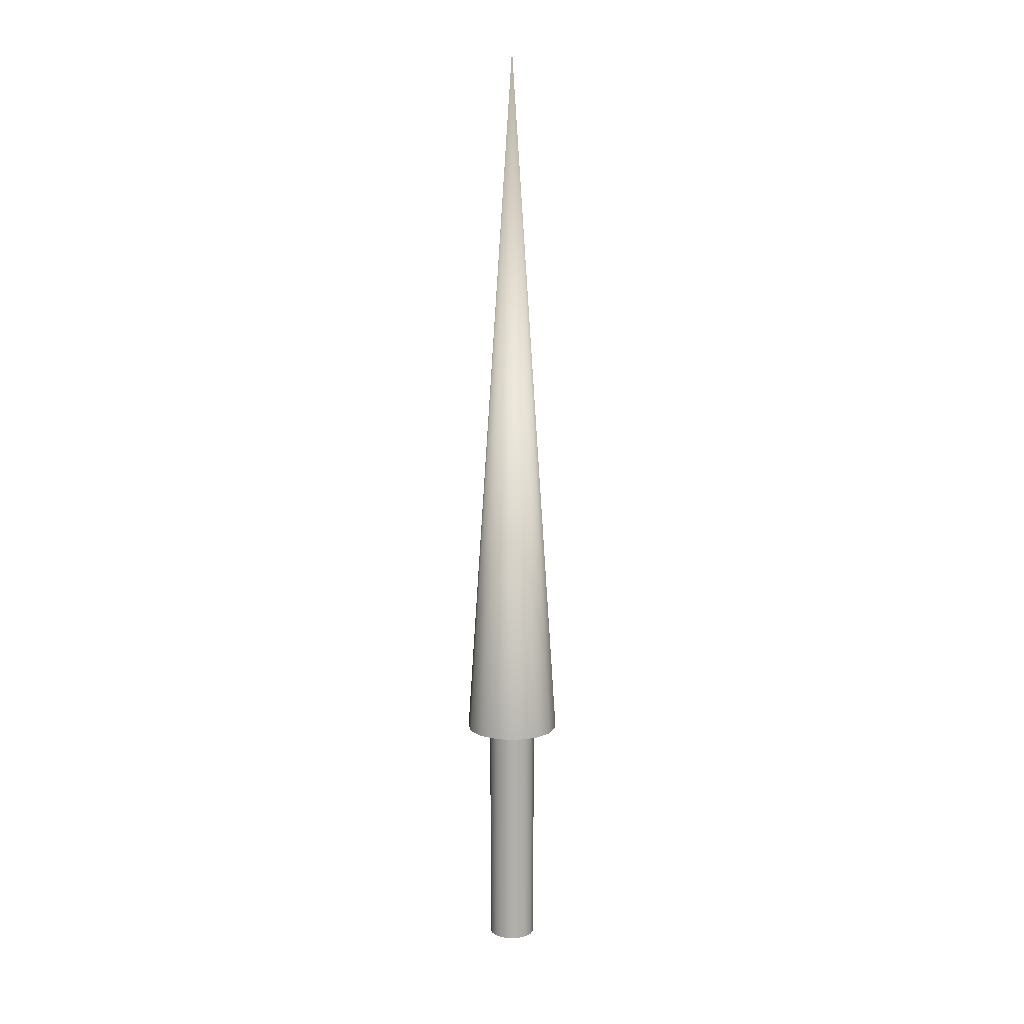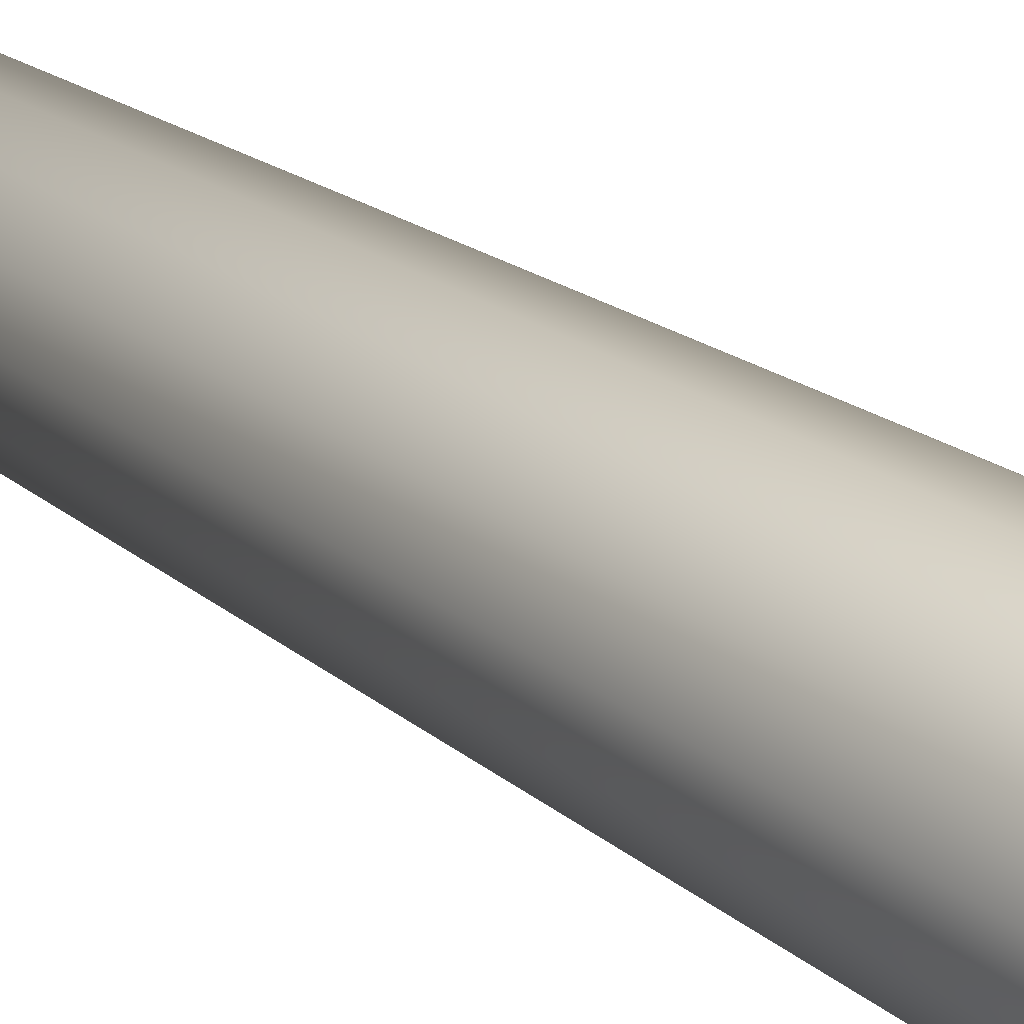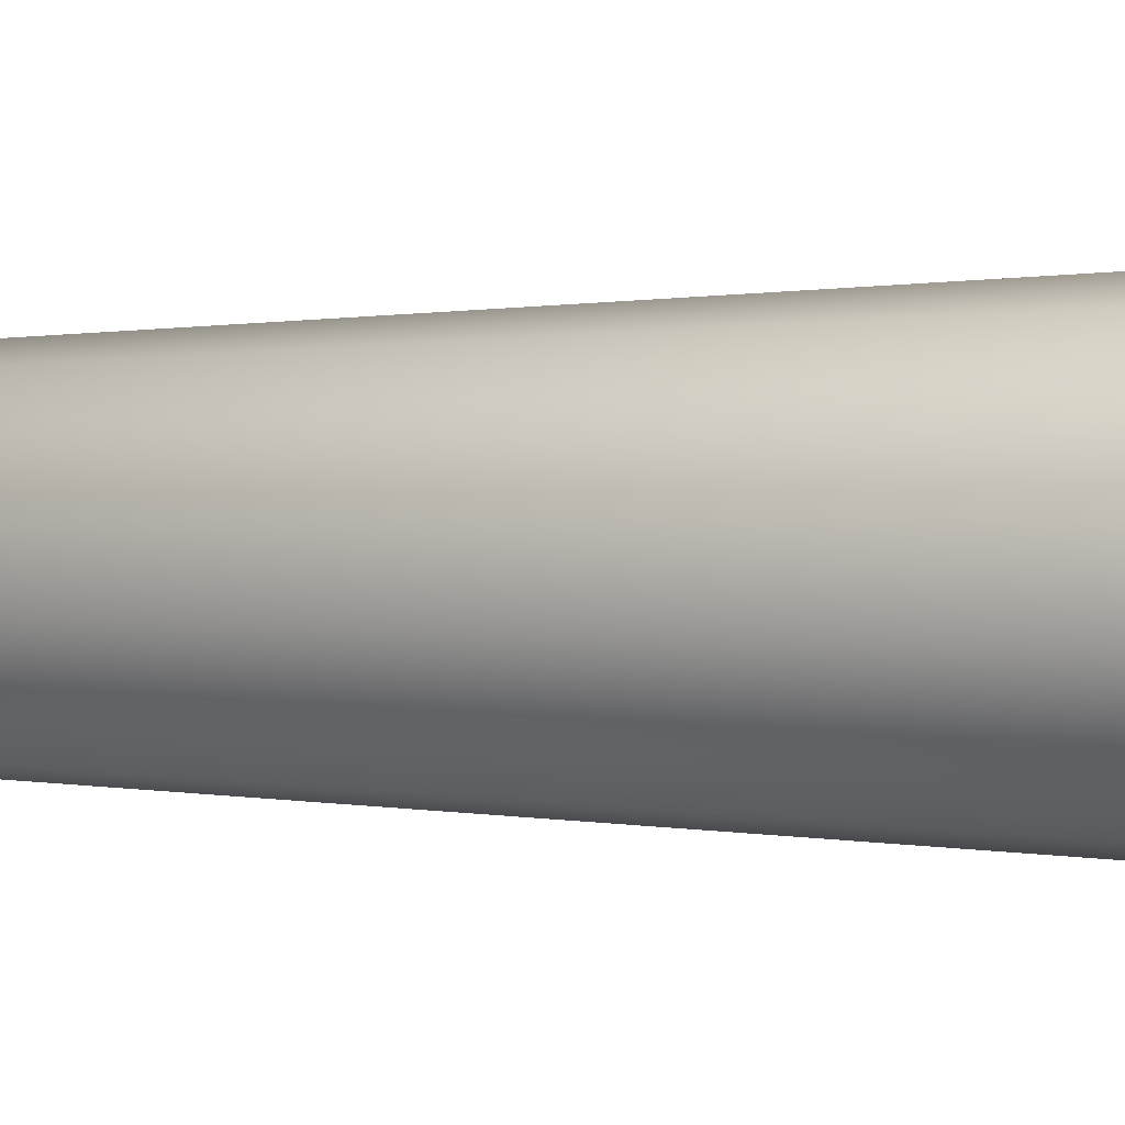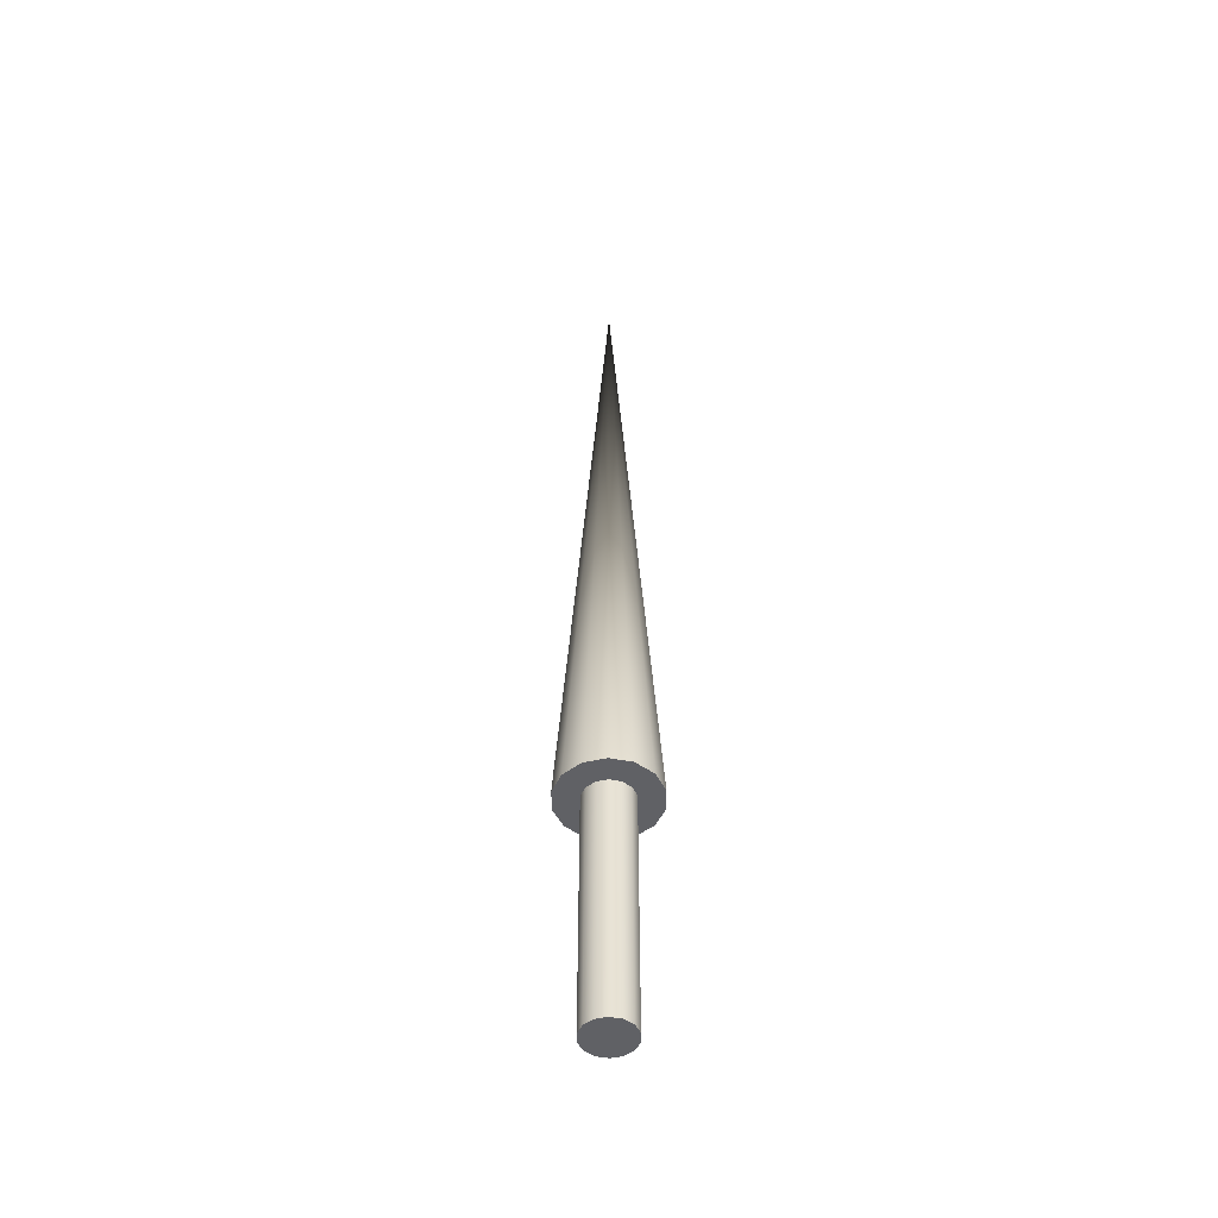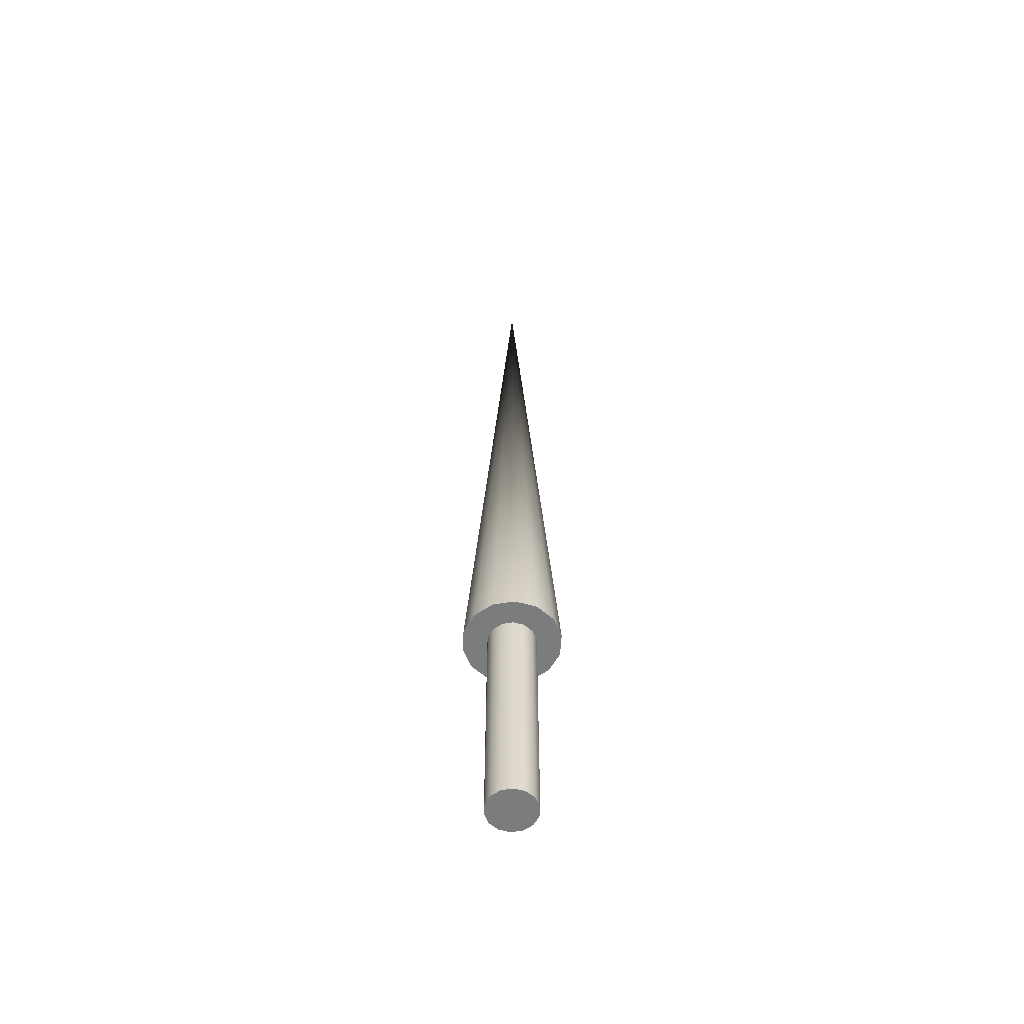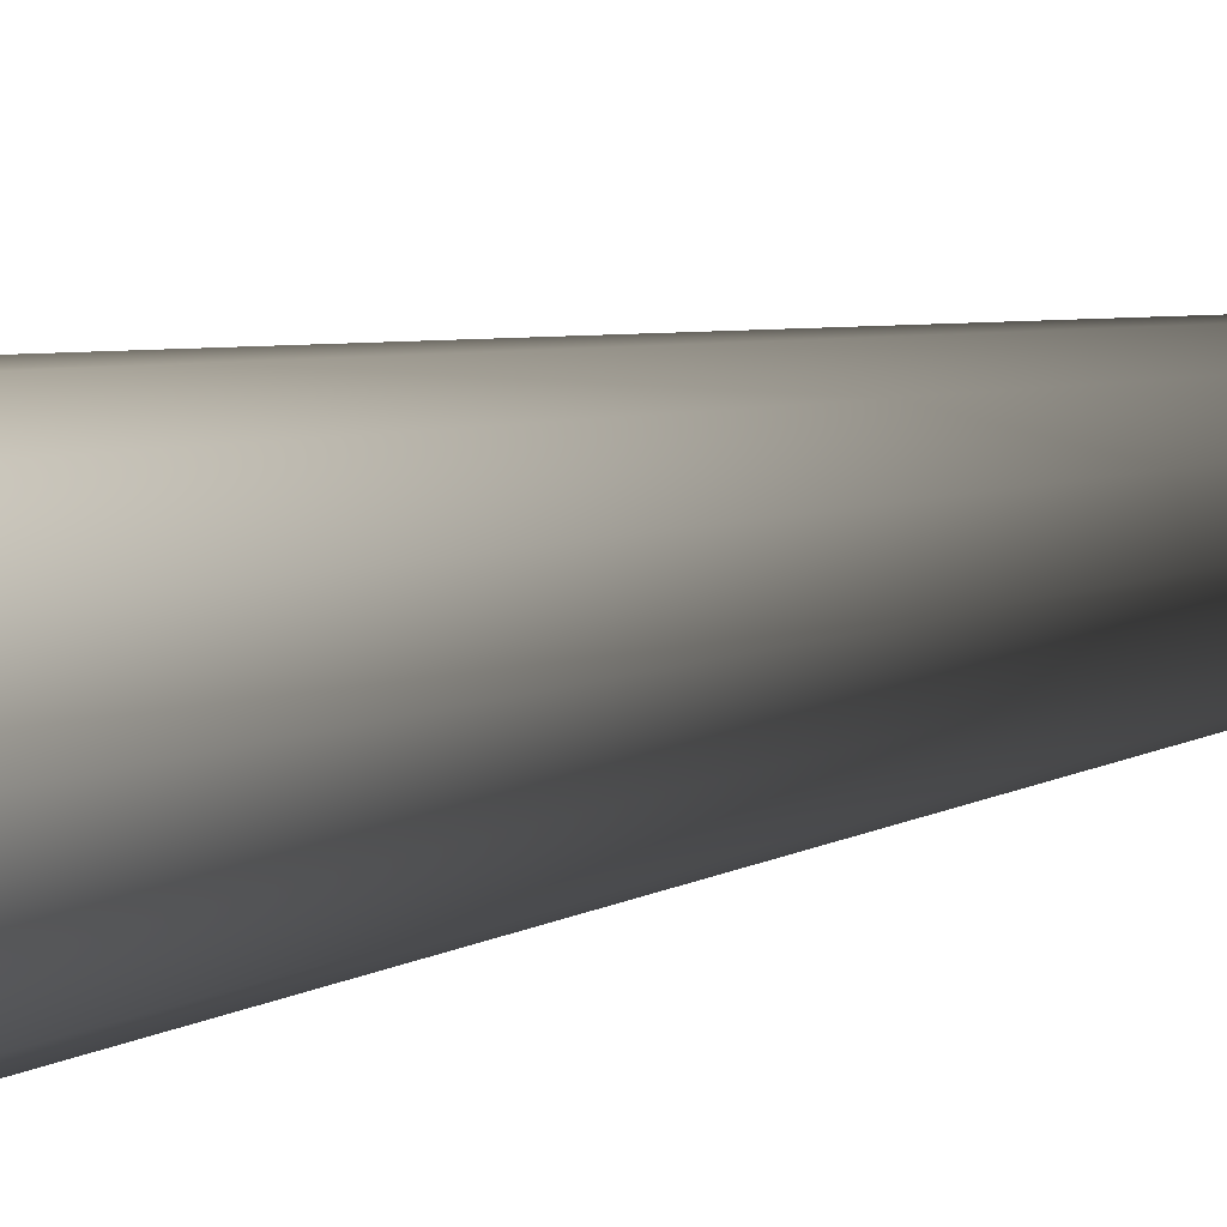
<metadata>
{"format":"obj","ext":"obj","renderer":"f3d","projection":"perspective","resolution":1024,"background":"white","views":[{"elev":11.6,"azim":-20.0,"up":"+Z"},{"elev":49.0,"azim":123.8,"up":"+Y"},{"elev":-9.0,"azim":87.7,"up":"+Y"},{"elev":-49.6,"azim":65.3,"up":"+Z"},{"elev":-58.6,"azim":-144.8,"up":"+Z"},{"elev":7.5,"azim":-140.0,"up":"+Y"}]}
</metadata>
<code>
v 0.025 0 0
v 0.02252 0.01085 0
v 0.01559 0.01955 0
v 0.005563 0.02437 0
v -0.005563 0.02437 0
v -0.01559 0.01955 0
v -0.02252 0.01085 0
v -0.025 0 0
v -0.02252 -0.01085 0
v -0.01559 -0.01955 0
v -0.005563 -0.02437 0
v 0.005563 -0.02437 0
v 0.01559 -0.01955 0
v 0.02252 -0.01085 0
v 0.025 0 0
v 0.02252 0.01085 0
v 0.01559 0.01955 0
v 0.005563 0.02437 0
v -0.005563 0.02437 0
v -0.01559 0.01955 0
v -0.02252 0.01085 0
v -0.025 0 0
v -0.02252 -0.01085 0
v -0.01559 -0.01955 0
v -0.005563 -0.02437 0
v 0.005563 -0.02437 0
v 0.01559 -0.01955 0
v 0.02252 -0.01085 0
v 0.025 0 0.25
v 0.02252 0.01085 0.25
v 0.01559 0.01955 0.25
v 0.005563 0.02437 0.25
v -0.005563 0.02437 0.25
v -0.01559 0.01955 0.25
v -0.02252 0.01085 0.25
v -0.025 0 0.25
v -0.02252 -0.01085 0.25
v -0.01559 -0.01955 0.25
v -0.005563 -0.02437 0.25
v 0.005563 -0.02437 0.25
v 0.01559 -0.01955 0.25
v 0.02252 -0.01085 0.25
v 0.025 0 0.25
v 0.02252 0.01085 0.25
v 0.01559 0.01955 0.25
v 0.005563 0.02437 0.25
v -0.005563 0.02437 0.25
v -0.01559 0.01955 0.25
v -0.02252 0.01085 0.25
v -0.025 0 0.25
v -0.02252 -0.01085 0.25
v -0.01559 -0.01955 0.25
v -0.005563 -0.02437 0.25
v 0.005563 -0.02437 0.25
v 0.01559 -0.01955 0.25
v 0.02252 -0.01085 0.25
v 0.05 0 0.25
v 0.04505 0.02169 0.25
v 0.03117 0.03909 0.25
v 0.01113 0.04875 0.25
v -0.01113 0.04875 0.25
v -0.03117 0.03909 0.25
v -0.04505 0.02169 0.25
v -0.05 0 0.25
v -0.04505 -0.02169 0.25
v -0.03117 -0.03909 0.25
v -0.01113 -0.04875 0.25
v 0.01113 -0.04875 0.25
v 0.03117 -0.03909 0.25
v 0.04505 -0.02169 0.25
v 0 0 1
v 0.05 0 0.25
v 0.04505 0.02169 0.25
v 0.03117 0.03909 0.25
v 0.01113 0.04875 0.25
v -0.01113 0.04875 0.25
v -0.03117 0.03909 0.25
v -0.04505 0.02169 0.25
v -0.05 0 0.25
v -0.04505 -0.02169 0.25
v -0.03117 -0.03909 0.25
v -0.01113 -0.04875 0.25
v 0.01113 -0.04875 0.25
v 0.03117 -0.03909 0.25
v 0.04505 -0.02169 0.25
f 1 3 2
f 1 4 3
f 1 5 4
f 1 6 5
f 1 7 6
f 1 8 7
f 1 9 8
f 1 10 9
f 1 11 10
f 1 12 11
f 1 13 12
f 1 14 13
f 15 30 29
f 15 16 30
f 16 31 30
f 16 17 31
f 17 32 31
f 17 18 32
f 18 33 32
f 18 19 33
f 19 34 33
f 19 20 34
f 20 35 34
f 20 21 35
f 21 36 35
f 21 22 36
f 22 37 36
f 22 23 37
f 23 38 37
f 23 24 38
f 24 39 38
f 24 25 39
f 25 40 39
f 25 26 40
f 26 41 40
f 26 27 41
f 27 42 41
f 27 28 42
f 28 29 42
f 28 15 29
f 43 58 57
f 43 44 58
f 44 59 58
f 44 45 59
f 45 60 59
f 45 46 60
f 46 61 60
f 46 47 61
f 47 62 61
f 47 48 62
f 48 63 62
f 48 49 63
f 49 64 63
f 49 50 64
f 50 65 64
f 50 51 65
f 51 66 65
f 51 52 66
f 52 67 66
f 52 53 67
f 53 68 67
f 53 54 68
f 54 69 68
f 54 55 69
f 55 70 69
f 55 56 70
f 56 57 70
f 56 43 57
f 71 72 73
f 71 73 74
f 71 74 75
f 71 75 76
f 71 76 77
f 71 77 78
f 71 78 79
f 71 79 80
f 71 80 81
f 71 81 82
f 71 82 83
f 71 83 84
f 71 84 85
f 71 85 72

</code>
